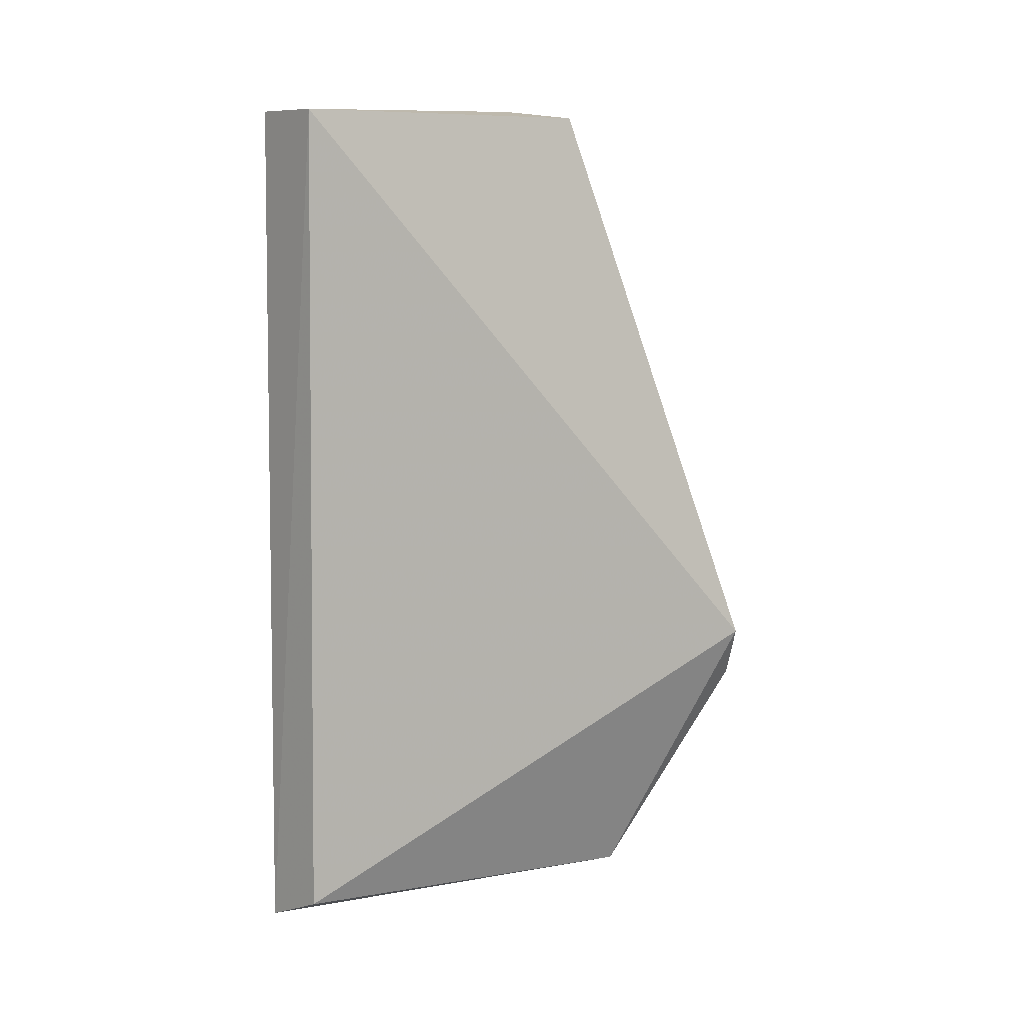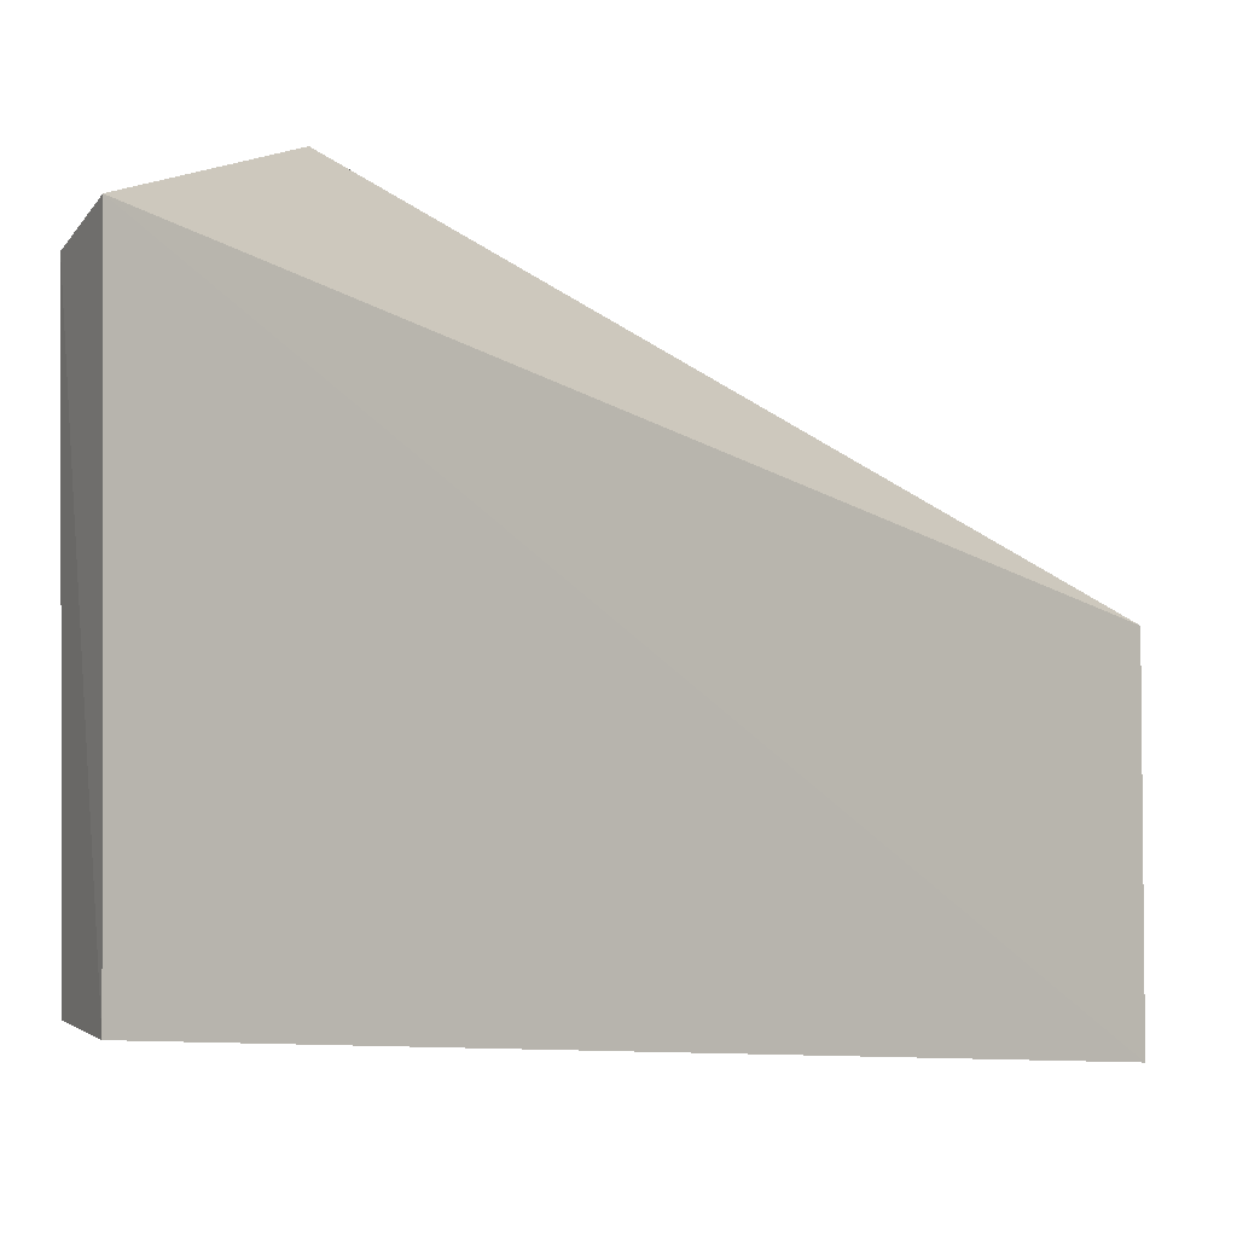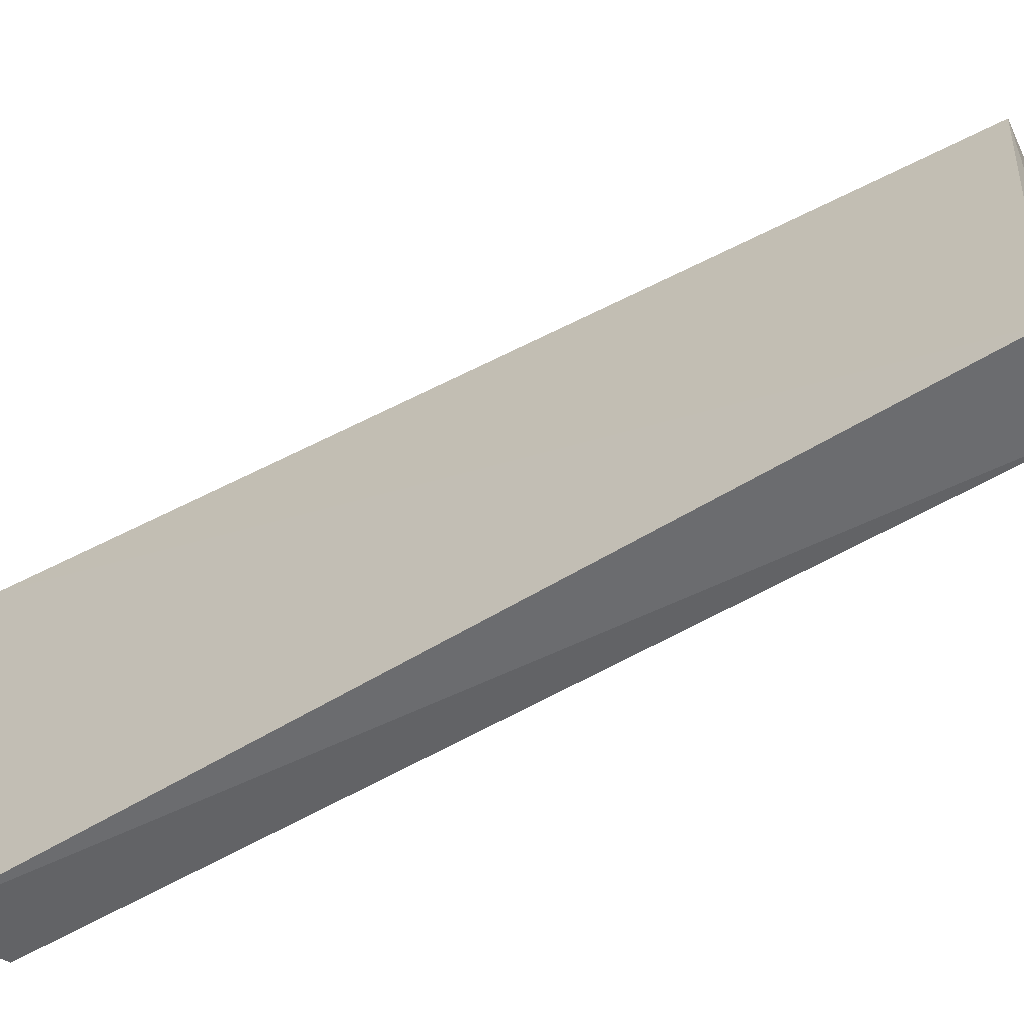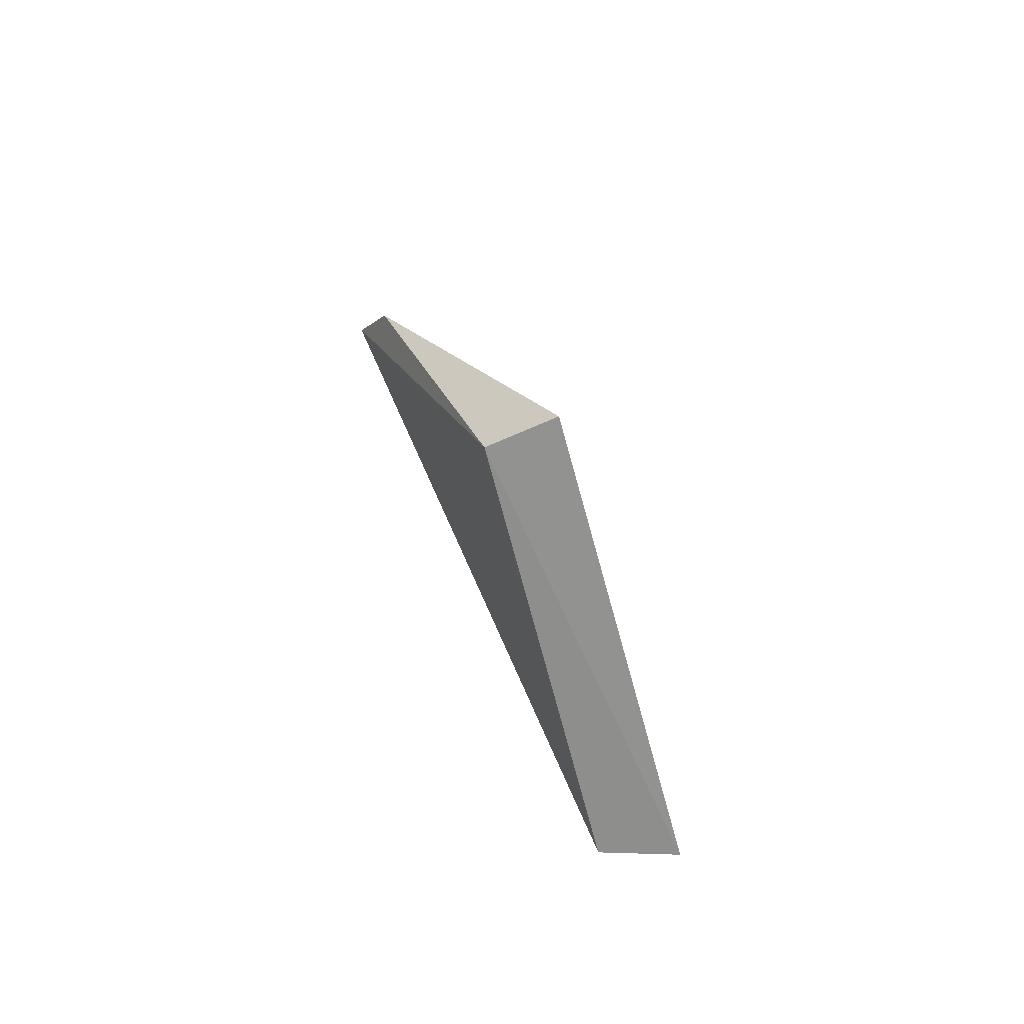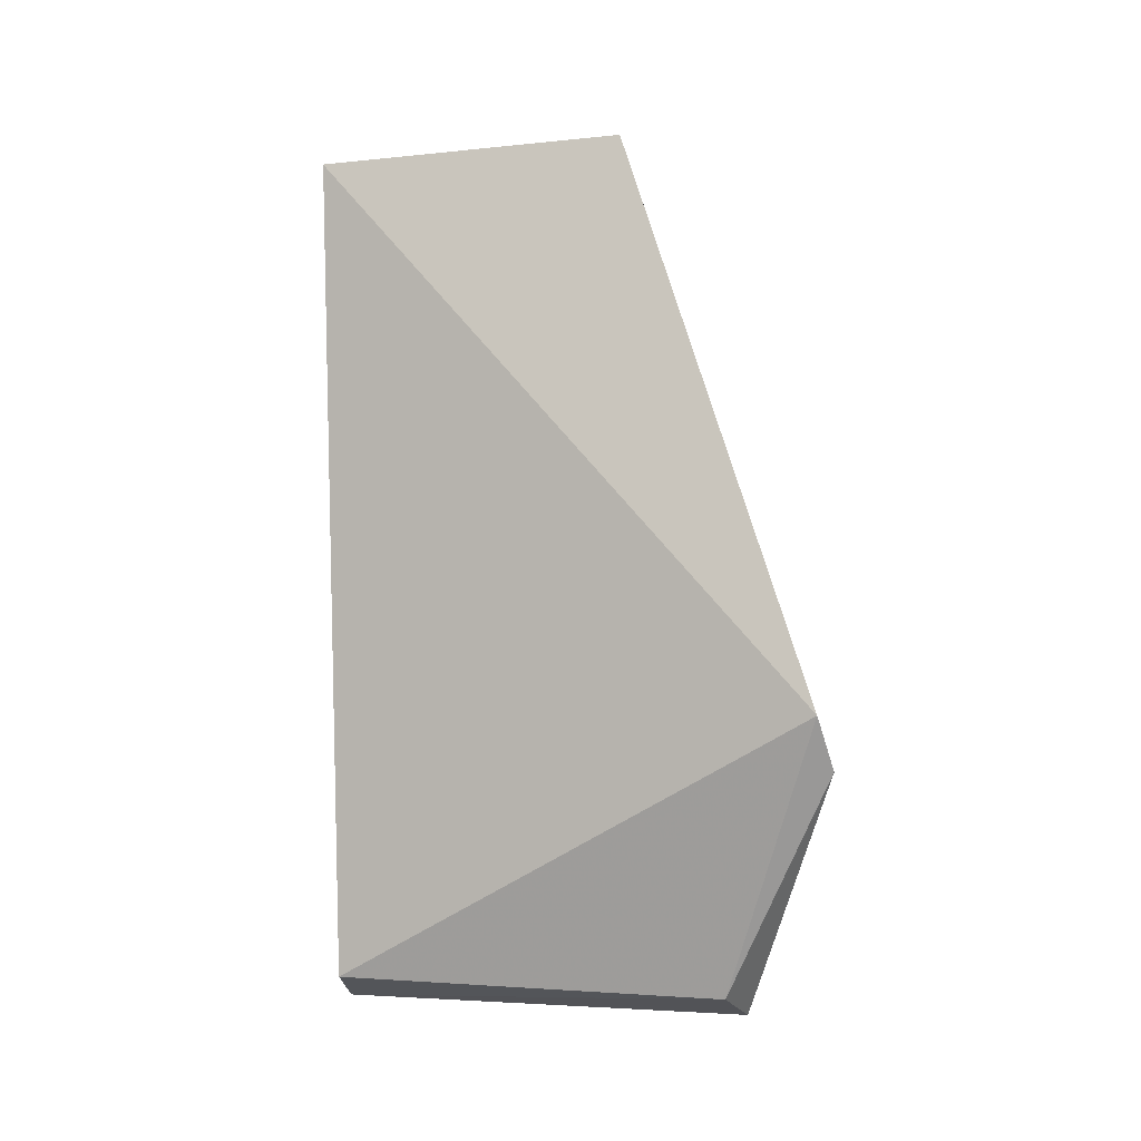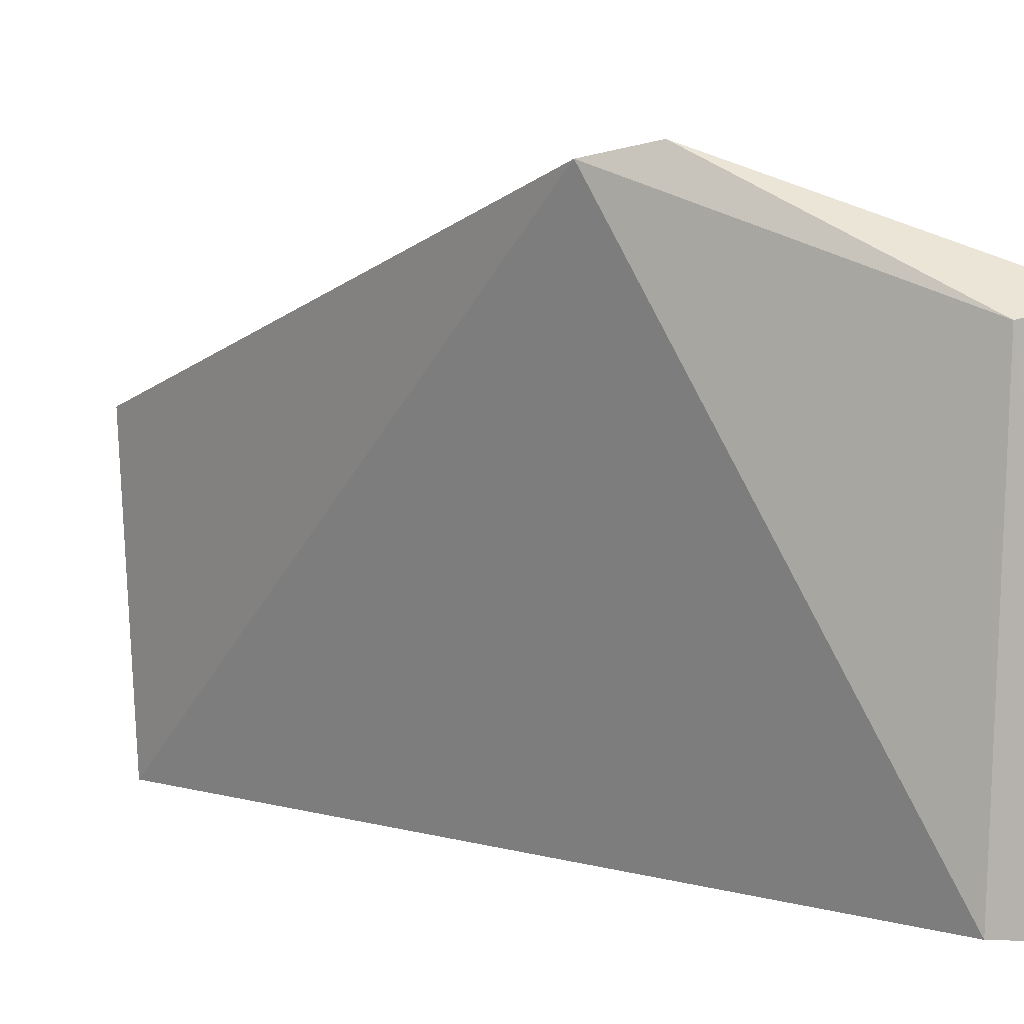
<metadata>
{"format":"obj","ext":"obj","renderer":"f3d","projection":"perspective","resolution":1024,"background":"white","views":[{"elev":5.6,"azim":-123.5,"up":"+Y"},{"elev":-7.5,"azim":45.5,"up":"+Z"},{"elev":-58.4,"azim":124.1,"up":"+Z"},{"elev":-77.6,"azim":15.4,"up":"+Y"},{"elev":-4.2,"azim":-78.0,"up":"+Y"},{"elev":6.3,"azim":-45.2,"up":"+Z"}]}
</metadata>
<code>
v -0.006662 -0.00417 0.009726
v -0.004082 -0.00863 0.007916
v -0.004647 0.007404 0.005516
v -0.005973 0.006993 0.0003331
v -0.005369 -0.007978 0.0005688
v -0.00616 0.007161 0.00597
v -0.005343 -0.008195 0.007679
v -0.007229 -0.003221 0.009498
v -0.004061 -0.008472 0.000383
v -0.004466 0.00708 0.0001912
f 1 2 3
f 6 1 3
f 6 3 4
f 7 2 1
f 8 4 5
f 8 6 4
f 8 1 6
f 8 7 1
f 8 5 7
f 9 7 5
f 9 2 7
f 9 5 4
f 10 3 2
f 10 2 9
f 10 9 4
f 10 4 3

</code>
